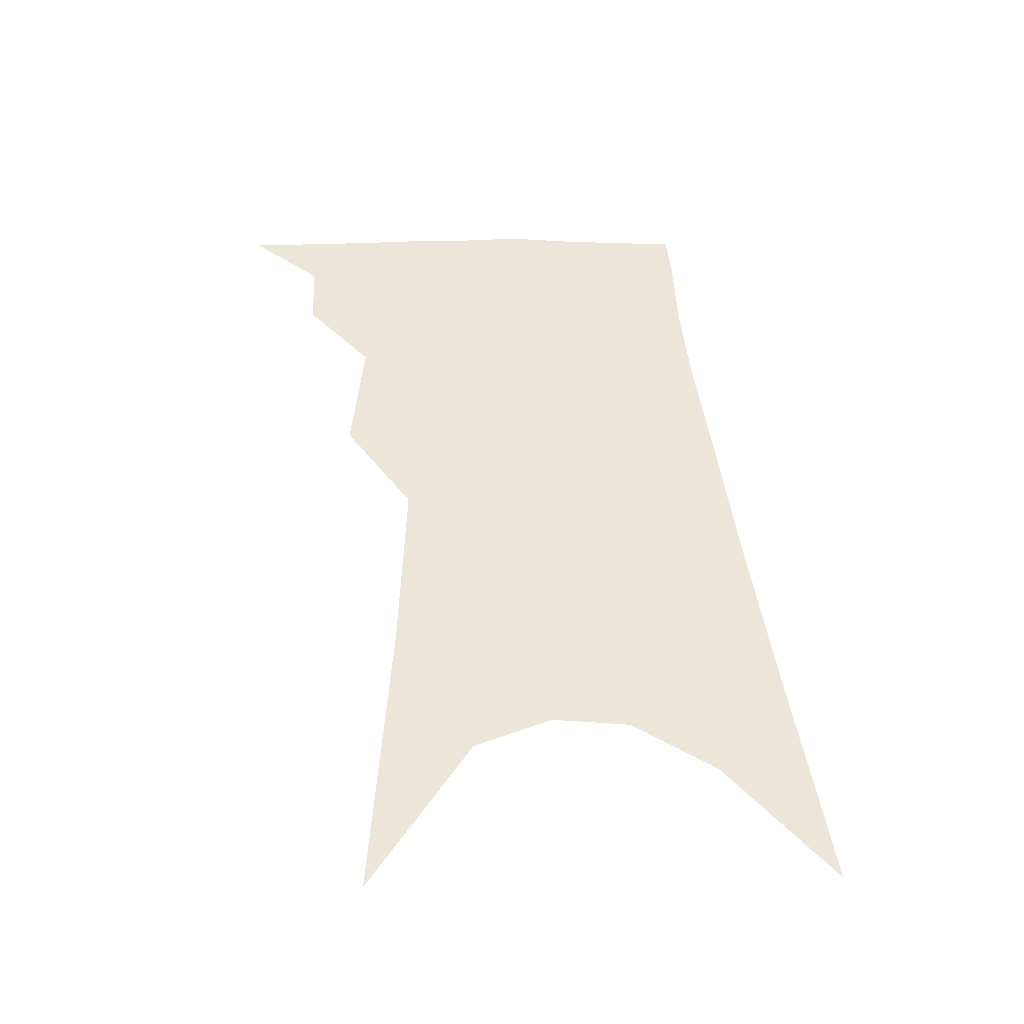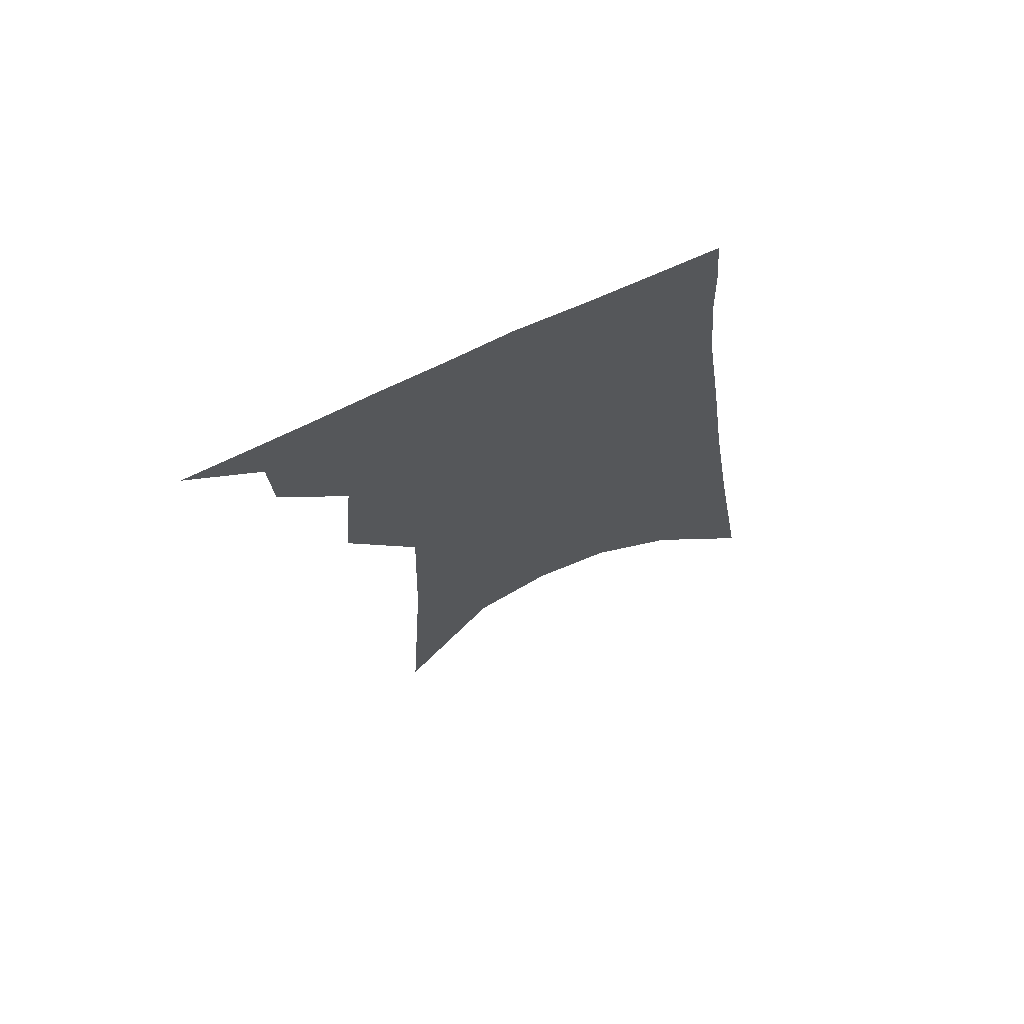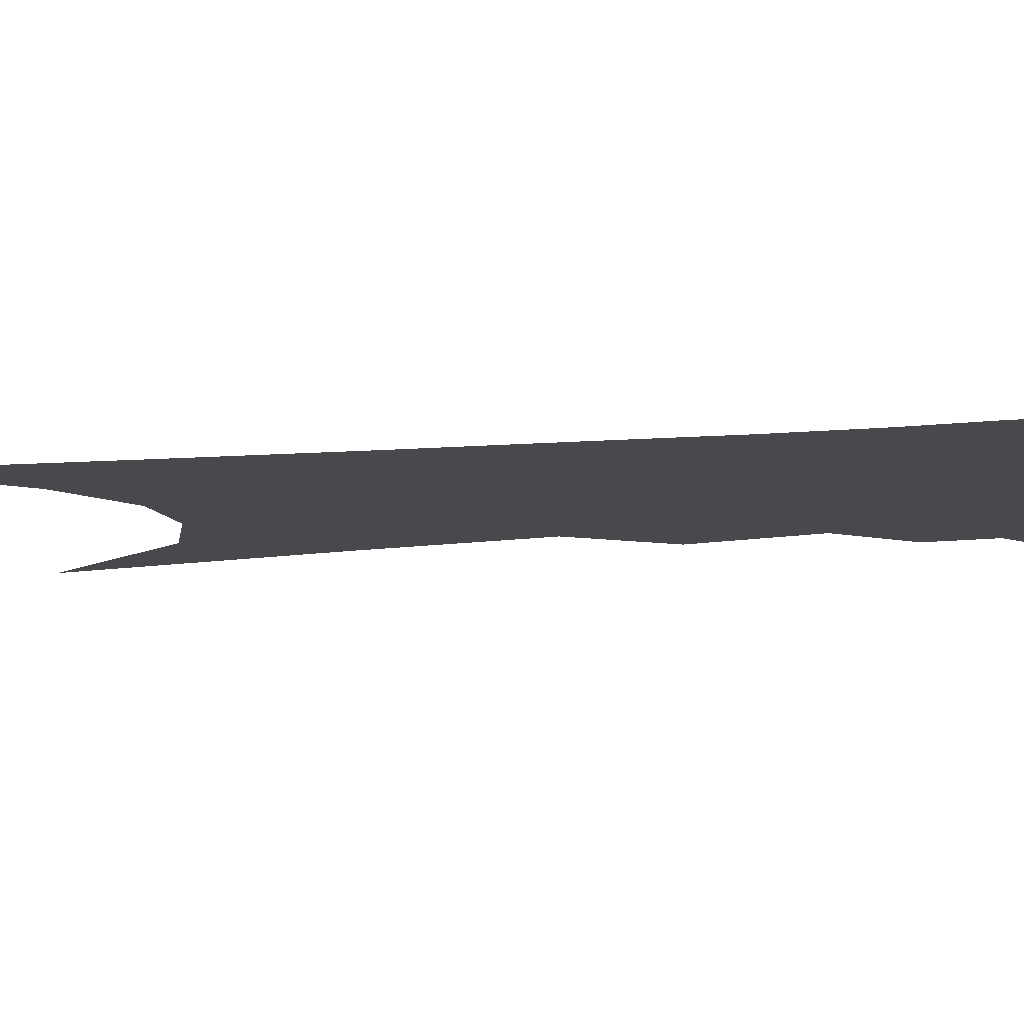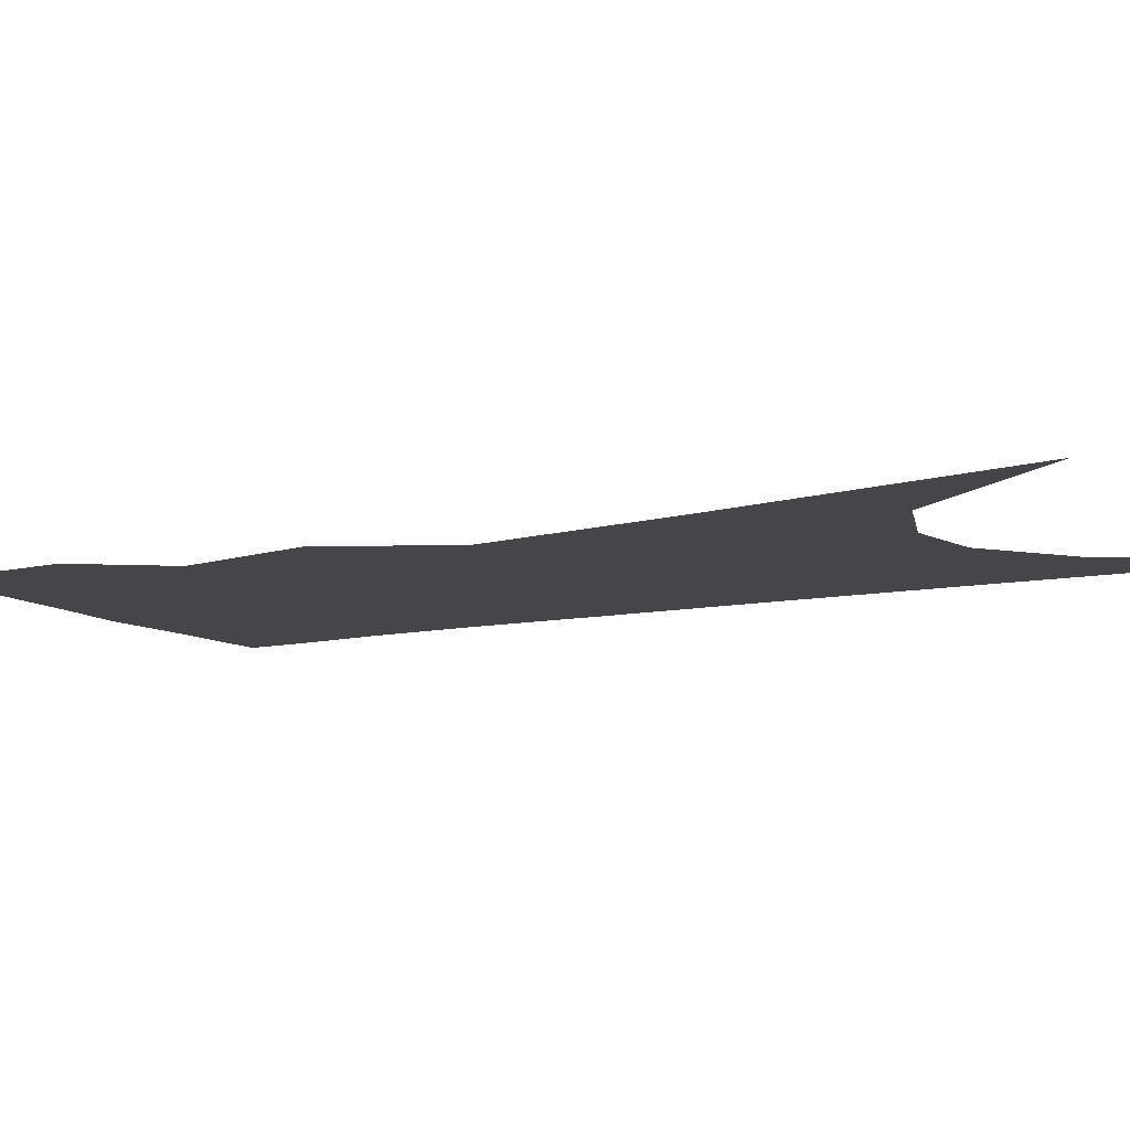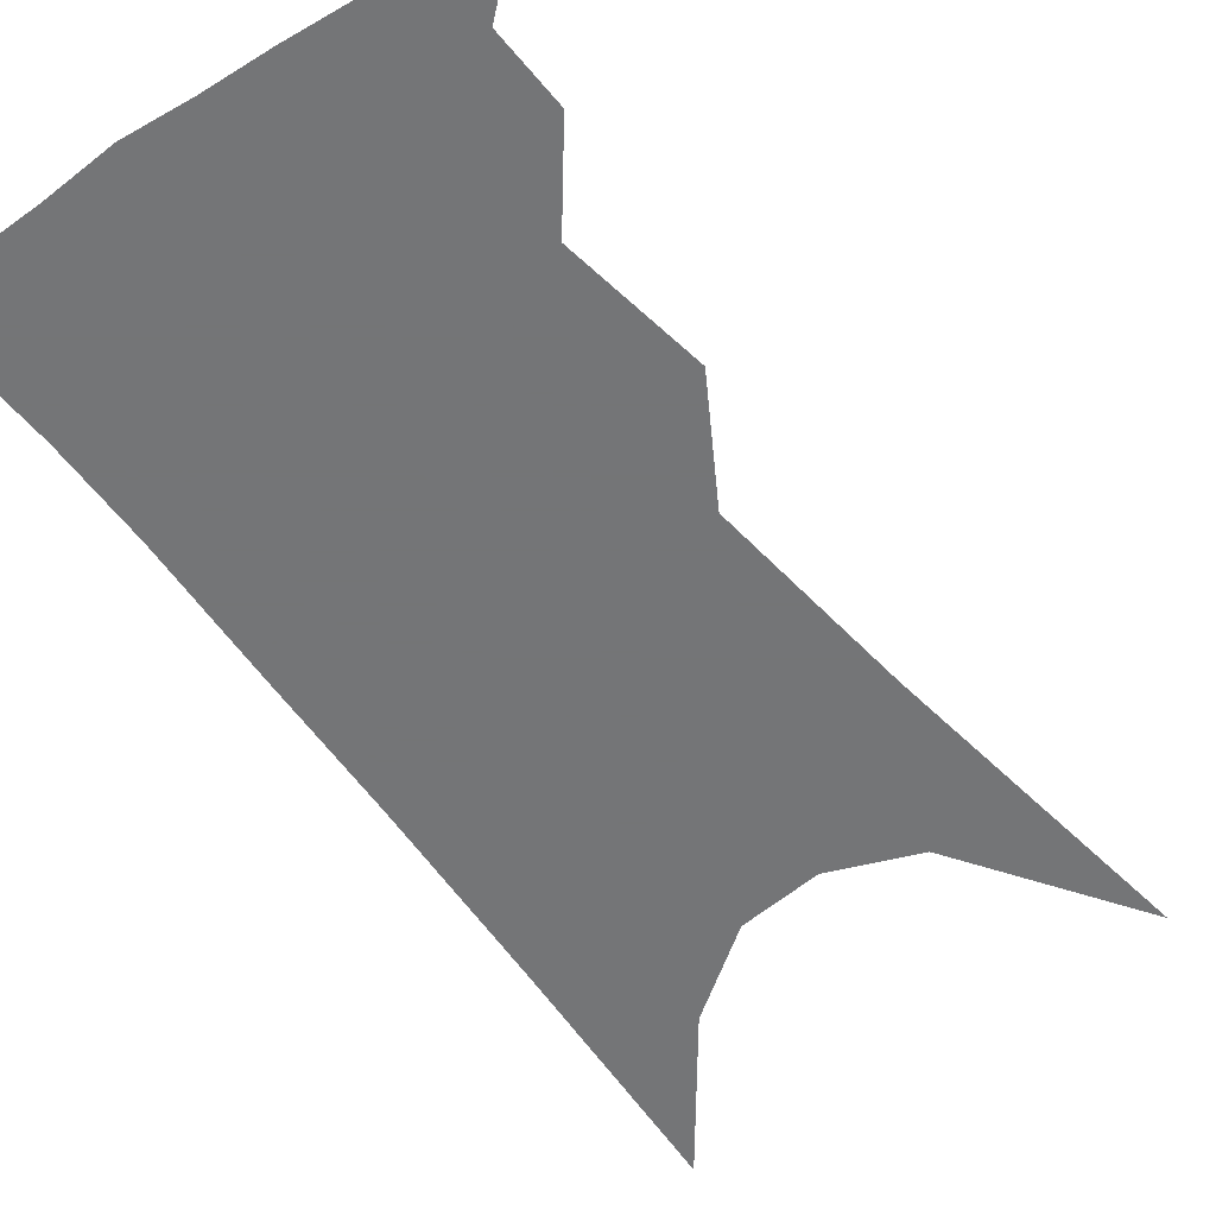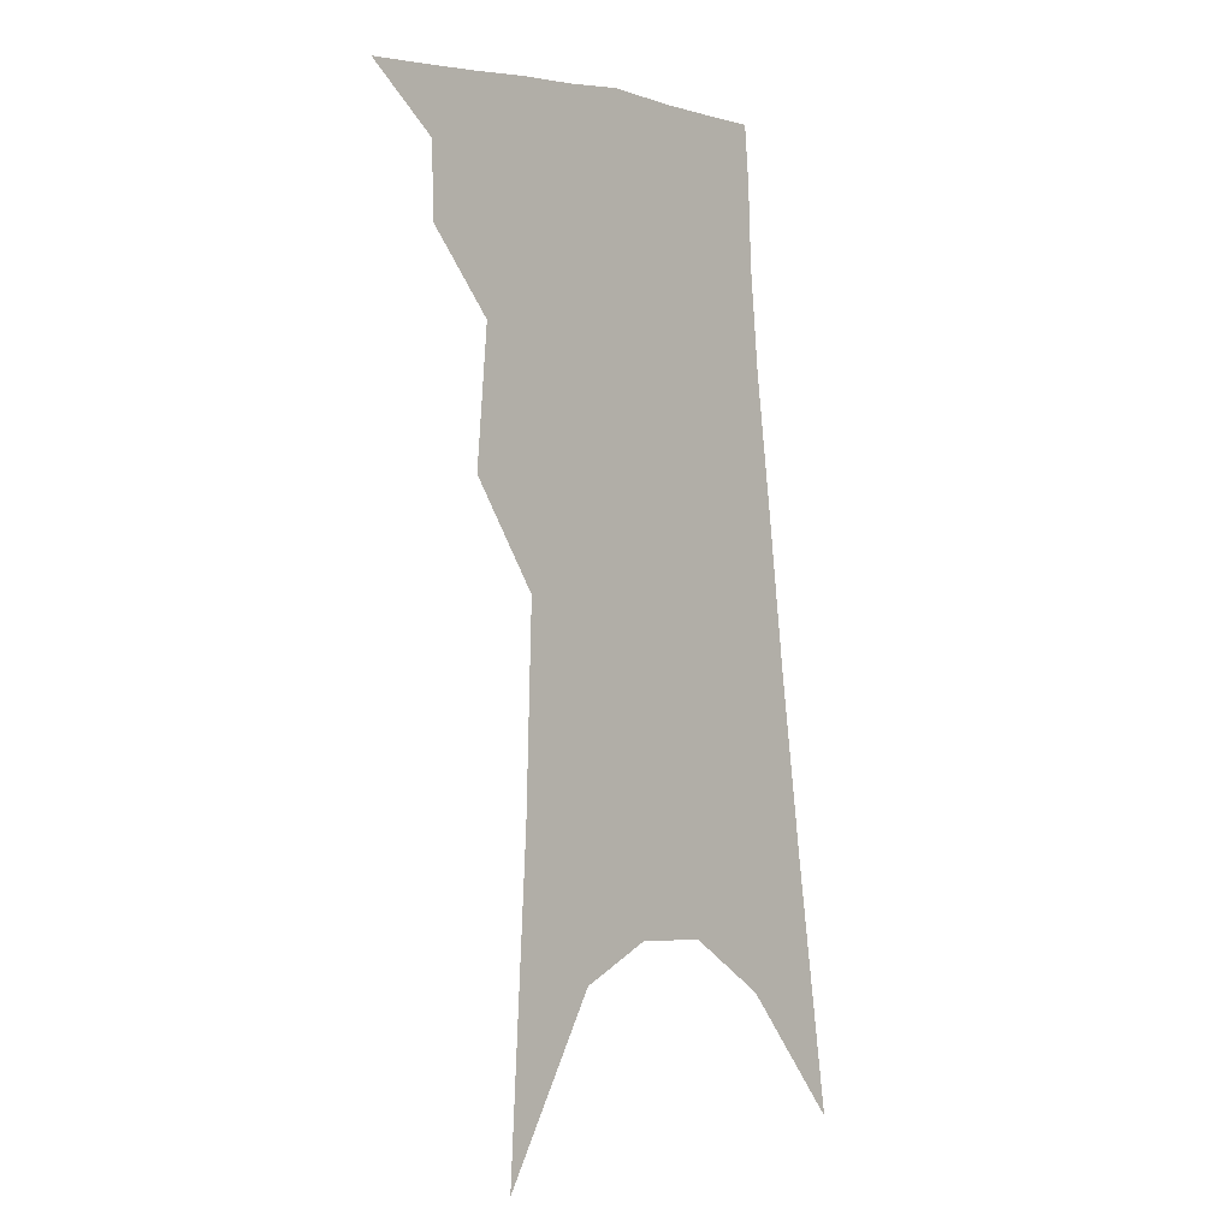
<metadata>
{"format":"obj","ext":"obj","renderer":"f3d","projection":"perspective","resolution":1024,"background":"white","views":[{"elev":-45.8,"azim":-5.1,"up":"+Y"},{"elev":71.5,"azim":-22.4,"up":"+Y"},{"elev":-12.1,"azim":107.5,"up":"+Z"},{"elev":-9.8,"azim":-53.9,"up":"+Z"},{"elev":-56.4,"azim":-138.8,"up":"+Z"},{"elev":-6.5,"azim":-49.4,"up":"+Y"}]}
</metadata>
<code>
v 519.4 326 0
v 537.1 296 0
v 536.4 313.4 0
v 534.2 328.2 0
v 550.2 246.6 0
v 552.8 278.9 0
v 552.7 299.1 0
v 551.4 315.6 0
v 548.9 330.5 0
v 561.1 102.1 0
v 565.3 176.4 0
v 566.7 223.5 0
v 568.3 259 0
v 568.9 284.7 0
v 568.2 302.7 0
v 566.4 317.8 0
v 563.6 333.1 0
v 584.5 143.1 0
v 584 194.2 0
v 583.8 234.3 0
v 584.1 265.6 0
v 583.9 287.4 0
v 583.2 304.8 0
v 582.2 320 0
v 578.9 335.3 0
v 602.9 152.4 0
v 600.7 200.1 0
v 599.6 238 0
v 599 267.9 0
v 598.5 289.9 0
v 597.9 307 0
v 596.8 322 0
v 593.6 338 0
v 621.3 152.2 0
v 617.1 202.6 0
v 615.2 238.4 0
v 613.9 266.6 0
v 613 289.6 0
v 612.4 308 0
v 611.6 323.6 0
v 610.2 338.5 0
v 641.6 140.3 0
v 635.2 194.2 0
v 632.1 231.2 0
v 629.8 261.7 0
v 627.5 289.4 0
v 626.7 309.5 0
v 626.5 325.1 0
v 625.2 339.5 0
v 667.4 111.5 0
v 658.8 169.3 0
v 652.5 214.6 0
v 648.1 250.4 0
v 643.8 283.1 0
v 641.6 307.4 0
v 640.8 326.3 0
v 639.6 340.7 0
v 721 361 0
f 3 4 1
f 6 7 2
f 2 7 3
f 7 8 3
f 3 8 4
f 8 9 4
f 12 13 5
f 5 13 6
f 13 14 6
f 6 14 7
f 14 15 7
f 7 15 8
f 15 16 8
f 8 16 9
f 16 17 9
f 10 18 11
f 18 19 11
f 11 19 12
f 19 20 12
f 12 20 13
f 20 21 13
f 13 21 14
f 21 22 14
f 14 22 15
f 22 23 15
f 15 23 16
f 23 24 16
f 16 24 17
f 24 25 17
f 18 26 19
f 26 27 19
f 19 27 20
f 27 28 20
f 20 28 21
f 28 29 21
f 21 29 22
f 29 30 22
f 22 30 23
f 30 31 23
f 23 31 24
f 31 32 24
f 24 32 25
f 32 33 25
f 26 34 27
f 34 35 27
f 27 35 28
f 35 36 28
f 28 36 29
f 36 37 29
f 29 37 30
f 37 38 30
f 30 38 31
f 38 39 31
f 31 39 32
f 39 40 32
f 32 40 33
f 40 41 33
f 34 42 35
f 42 43 35
f 35 43 36
f 43 44 36
f 36 44 37
f 44 45 37
f 37 45 38
f 45 46 38
f 38 46 39
f 46 47 39
f 39 47 40
f 47 48 40
f 40 48 41
f 48 49 41
f 42 50 43
f 50 51 43
f 43 51 44
f 51 52 44
f 44 52 45
f 52 53 45
f 45 53 46
f 53 54 46
f 46 54 47
f 54 55 47
f 47 55 48
f 55 56 48
f 48 56 49
f 56 57 49

</code>
